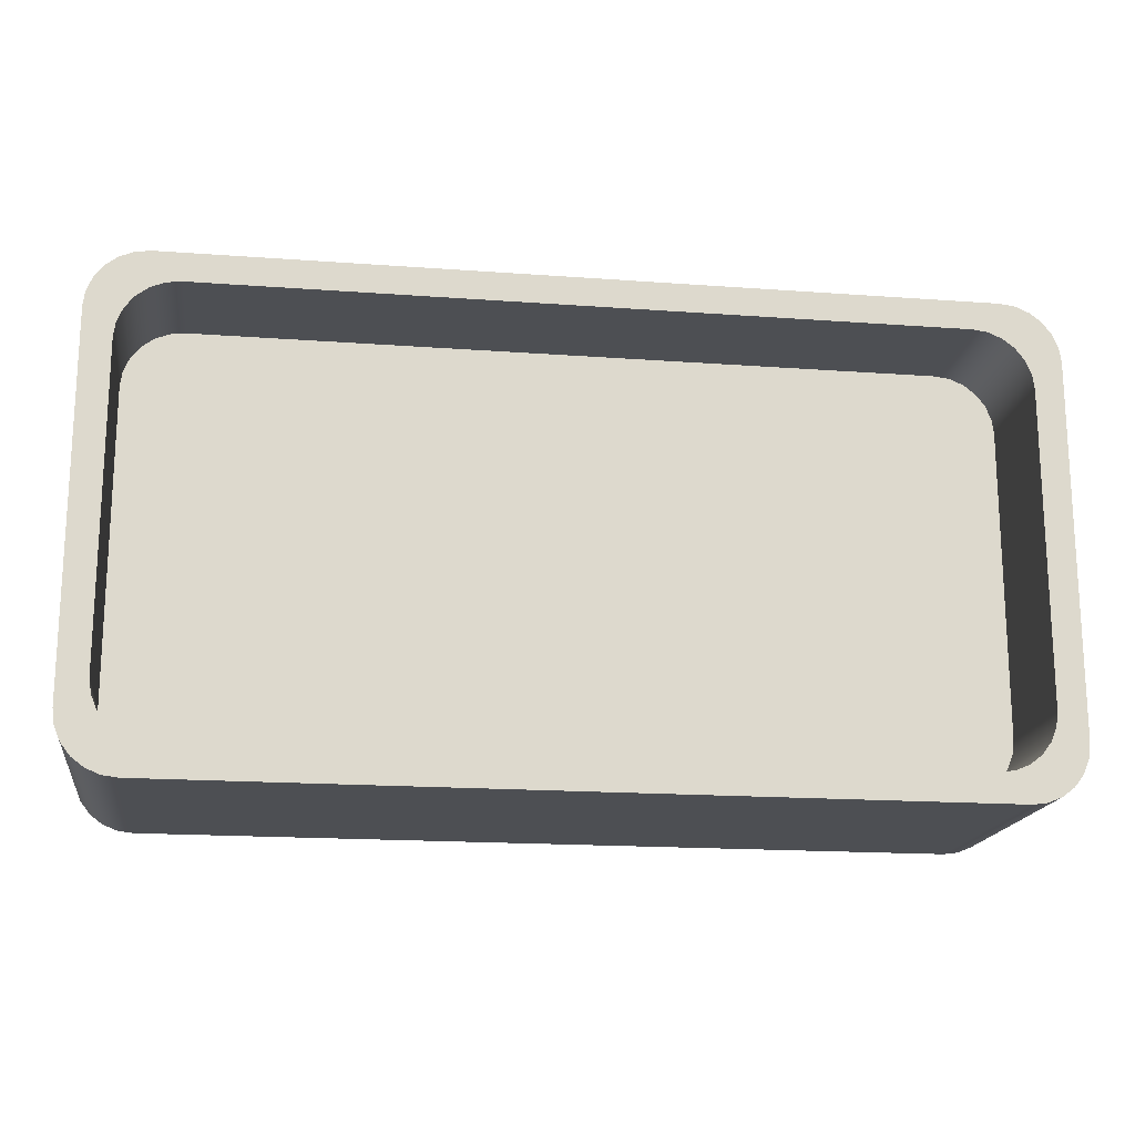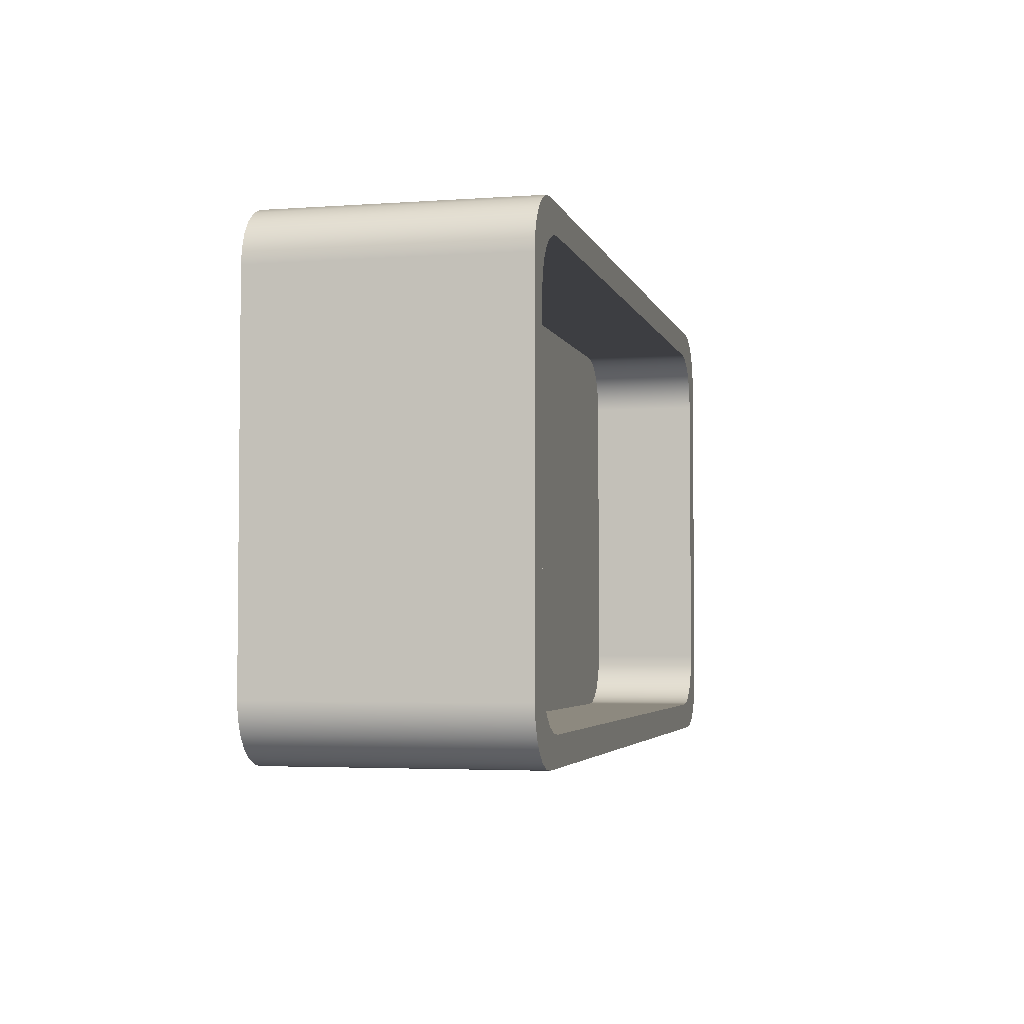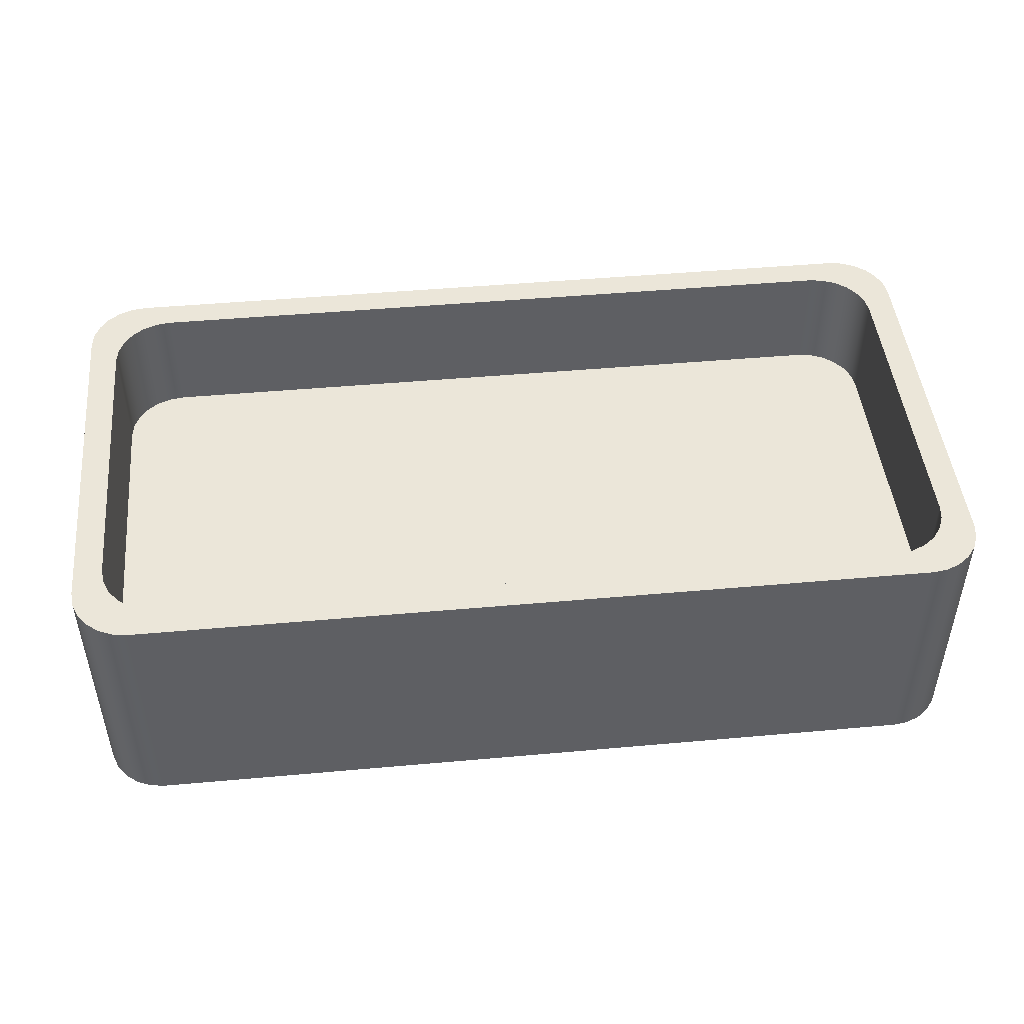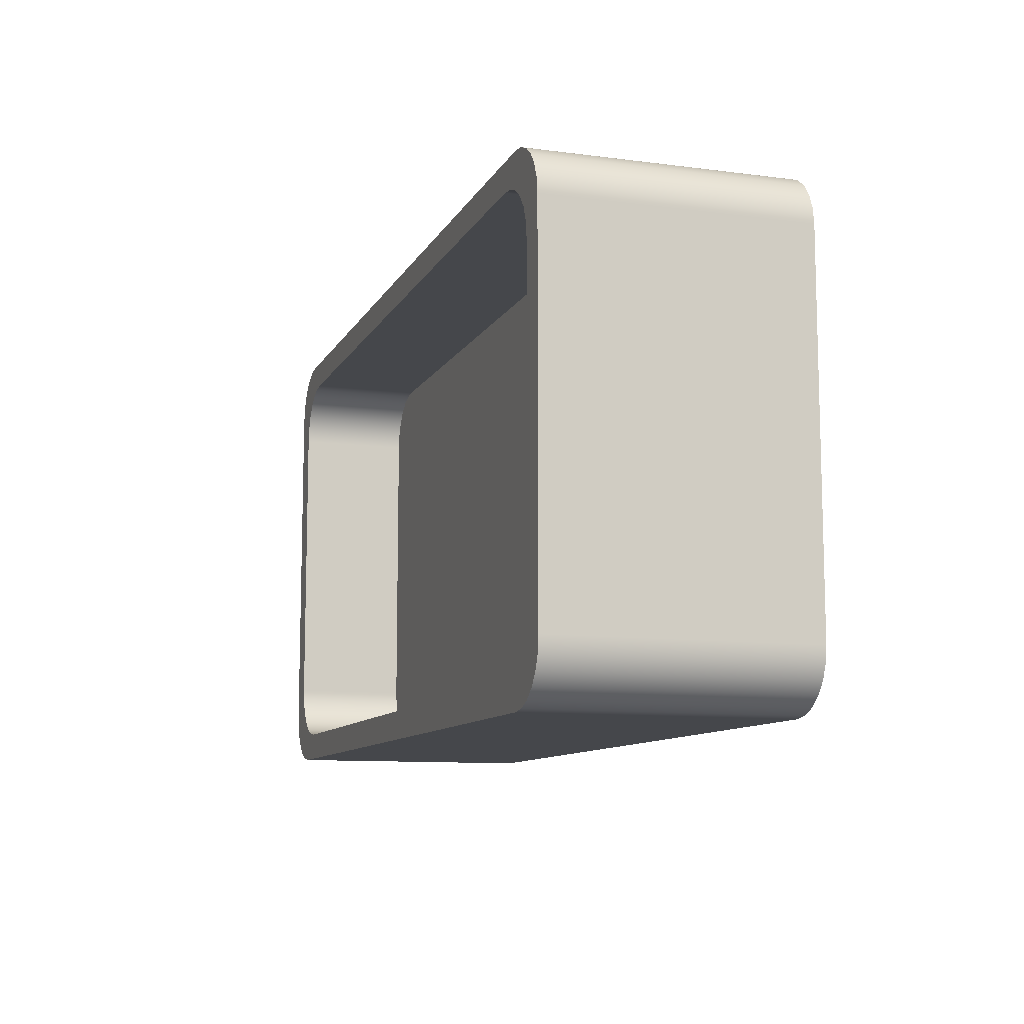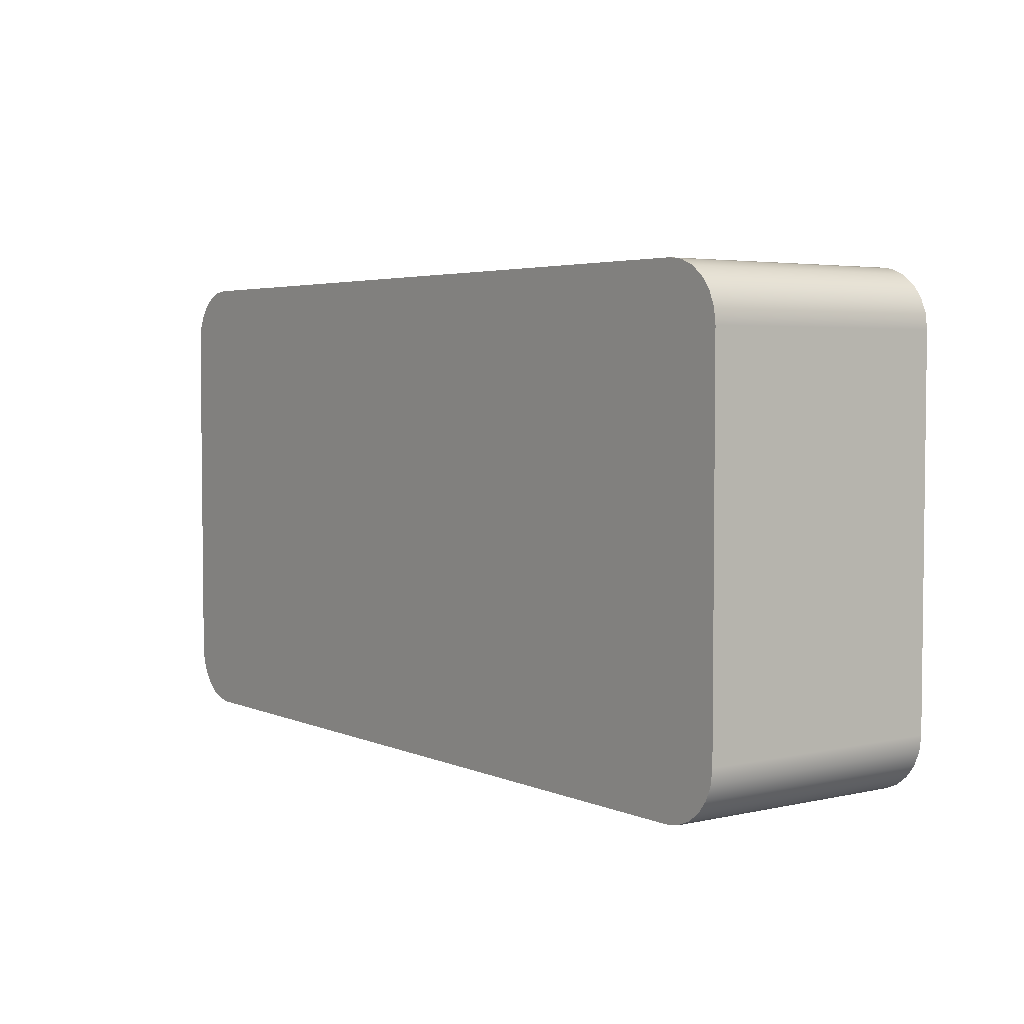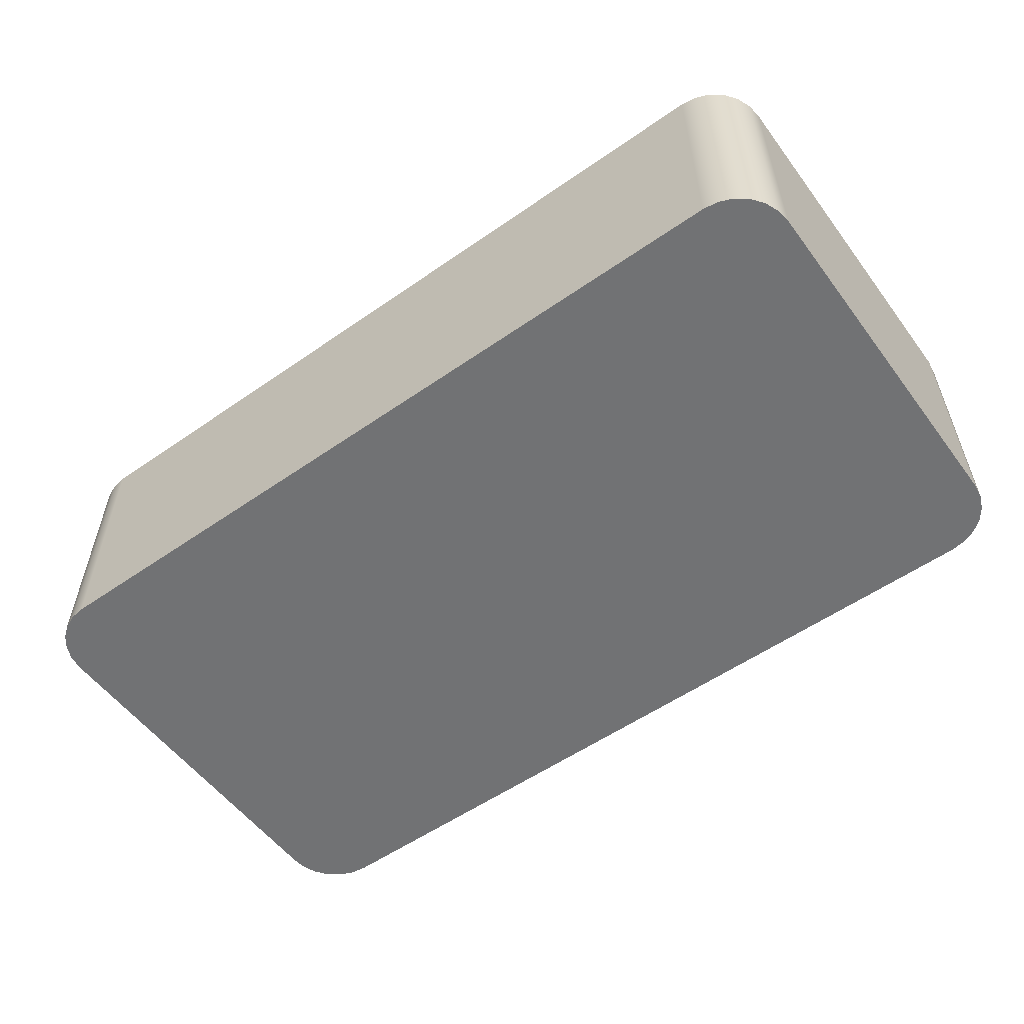
<metadata>
{"format":"obj","ext":"obj","renderer":"f3d","projection":"perspective","resolution":1024,"background":"white","views":[{"elev":-17.5,"azim":-8.3,"up":"+Y"},{"elev":-3.6,"azim":-76.6,"up":"+Y"},{"elev":47.1,"azim":174.2,"up":"+Z"},{"elev":-10.2,"azim":71.8,"up":"+Y"},{"elev":3.9,"azim":-126.3,"up":"+Y"},{"elev":-55.5,"azim":-143.8,"up":"+Z"}]}
</metadata>
<code>
g Body1
v 5.183 3 -1.64
v 5.394 2.972 -1.64
v 5.591 2.891 -1.64
v 5.761 2.761 -1.64
v 5.891 2.591 -1.64
v 5.972 2.394 -1.64
v 6 2.183 -1.64
v 6 2.183 0
v 5.972 2.394 0
v 5.891 2.591 0
v 5.761 2.761 0
v 5.591 2.891 0
v 5.394 2.972 0
v 5.183 3 0
v 6 -2.183 -1.64
v 6 -2.183 0
v 5.972 -2.394 -1.64
v 5.891 -2.591 -1.64
v 5.761 -2.761 -1.64
v 5.591 -2.891 -1.64
v 5.394 -2.972 -1.64
v 5.183 -3 -1.64
v 5.183 -3 0
v 5.394 -2.972 0
v 5.591 -2.891 0
v 5.761 -2.761 0
v 5.891 -2.591 0
v 5.972 -2.394 0
v -5.183 -3 -1.64
v -5.183 -3 0
v -5.394 -2.972 -1.64
v -5.591 -2.891 -1.64
v -5.761 -2.761 -1.64
v -5.891 -2.591 -1.64
v -5.972 -2.394 -1.64
v -6 -2.183 -1.64
v -6 -2.183 0
v -5.972 -2.394 0
v -5.891 -2.591 0
v -5.761 -2.761 0
v -5.591 -2.891 0
v -5.394 -2.972 0
v -6 2.183 -1.64
v -6 2.183 0
v -5.972 2.394 -1.64
v -5.891 2.591 -1.64
v -5.761 2.761 -1.64
v -5.591 2.891 -1.64
v -5.394 2.972 -1.64
v -5.183 3 -1.64
v -5.183 3 0
v -5.394 2.972 0
v -5.591 2.891 0
v -5.761 2.761 0
v -5.891 2.591 0
v -5.972 2.394 0
v 6.4 2.583 -3.584
v 6.372 2.794 -3.584
v 6.291 2.991 -3.584
v 6.161 3.161 -3.584
v 5.992 3.291 -3.584
v 5.794 3.372 -3.584
v 5.583 3.4 -3.584
v 5.583 3.4 0
v 5.794 3.372 0
v 5.992 3.291 0
v 6.161 3.161 0
v 6.291 2.991 0
v 6.372 2.794 0
v 6.4 2.583 0
v -5.583 3.4 -3.584
v -5.583 3.4 0
v 6.4 -2.583 -3.584
v 6.372 -2.794 -3.584
v 6.291 -2.991 -3.584
v 6.161 -3.161 -3.584
v 5.992 -3.291 -3.584
v 5.794 -3.372 -3.584
v 5.583 -3.4 -3.584
v -5.583 -3.4 -3.584
v -5.794 -3.372 -3.584
v -5.992 -3.291 -3.584
v -6.161 -3.161 -3.584
v -6.291 -2.991 -3.584
v -6.372 -2.794 -3.584
v -6.4 -2.583 -3.584
v -6.4 2.583 -3.584
v -6.372 2.794 -3.584
v -6.291 2.991 -3.584
v -6.161 3.161 -3.584
v -5.992 3.291 -3.584
v -5.794 3.372 -3.584
v 6.4 -2.583 0
v 6.372 -2.794 0
v 6.291 -2.991 0
v 6.161 -3.161 0
v 5.992 -3.291 0
v 5.794 -3.372 0
v 5.583 -3.4 0
v -5.583 -3.4 0
v -5.794 -3.372 0
v -5.992 -3.291 0
v -6.161 -3.161 0
v -6.291 -2.991 0
v -6.372 -2.794 0
v -6.4 -2.583 0
v -6.4 2.583 0
v -6.372 2.794 0
v -6.291 2.991 0
v -6.161 3.161 0
v -5.992 3.291 0
v -5.794 3.372 0
f 14 1 13
f 13 1 2
f 13 2 12
f 12 2 3
f 12 3 11
f 11 3 4
f 11 4 10
f 10 4 5
f 10 5 9
f 9 5 6
f 9 6 8
f 8 6 7
f 7 15 8
f 8 15 16
f 16 15 28
f 28 15 17
f 28 17 27
f 27 17 18
f 27 18 26
f 26 18 19
f 26 19 25
f 25 19 20
f 25 20 24
f 24 20 21
f 24 21 23
f 23 21 22
f 22 29 23
f 23 29 30
f 30 29 42
f 42 29 31
f 42 31 41
f 41 31 32
f 41 32 40
f 40 32 33
f 40 33 39
f 39 33 34
f 39 34 38
f 38 34 35
f 38 35 37
f 37 35 36
f 36 43 37
f 37 43 44
f 44 43 56
f 56 43 45
f 56 45 55
f 55 45 46
f 55 46 54
f 54 46 47
f 54 47 53
f 53 47 48
f 53 48 52
f 52 48 49
f 52 49 51
f 51 49 50
f 6 1 7
f 7 1 50
f 7 50 43
f 43 50 45
f 45 50 46
f 46 50 47
f 47 50 48
f 48 50 49
f 6 5 1
f 1 5 4
f 1 4 3
f 3 2 1
f 7 43 15
f 15 43 36
f 15 36 22
f 22 36 29
f 29 36 35
f 29 35 34
f 34 33 29
f 29 33 32
f 29 32 31
f 21 20 22
f 22 20 19
f 22 19 18
f 18 17 22
f 22 17 15
f 70 57 69
f 69 57 58
f 69 58 68
f 68 58 59
f 68 59 67
f 67 59 60
f 67 60 66
f 66 60 61
f 66 61 65
f 65 61 62
f 65 62 64
f 64 62 63
f 63 71 64
f 64 71 72
f 62 61 63
f 63 61 60
f 63 60 59
f 59 58 63
f 63 58 57
f 63 57 87
f 87 57 86
f 86 57 73
f 86 73 80
f 80 73 79
f 79 73 74
f 79 74 75
f 75 76 79
f 79 76 77
f 79 77 78
f 81 82 80
f 80 82 83
f 80 83 84
f 84 85 80
f 80 85 86
f 63 87 71
f 71 87 88
f 71 88 89
f 89 90 71
f 71 90 91
f 71 91 92
f 99 79 98
f 98 79 78
f 98 78 97
f 97 78 77
f 97 77 96
f 96 77 76
f 96 76 95
f 95 76 75
f 95 75 94
f 94 75 74
f 94 74 93
f 93 74 73
f 99 100 79
f 79 100 80
f 106 86 105
f 105 86 85
f 105 85 104
f 104 85 84
f 104 84 103
f 103 84 83
f 103 83 102
f 102 83 82
f 102 82 101
f 101 82 81
f 101 81 100
f 100 81 80
f 72 71 112
f 112 71 92
f 112 92 111
f 111 92 91
f 111 91 110
f 110 91 90
f 110 90 109
f 109 90 89
f 109 89 108
f 108 89 88
f 108 88 107
f 107 88 87
f 14 51 1
f 1 51 50
f 106 107 86
f 86 107 87
f 70 93 57
f 57 93 73
f 69 10 70
f 70 10 9
f 70 9 8
f 10 69 11
f 11 69 68
f 11 68 12
f 12 68 67
f 12 67 66
f 12 66 13
f 13 66 65
f 13 65 64
f 13 64 14
f 14 64 72
f 14 72 51
f 51 72 52
f 52 72 112
f 52 112 111
f 52 111 53
f 53 111 110
f 53 110 109
f 53 109 54
f 54 109 108
f 54 108 55
f 55 108 107
f 55 107 56
f 56 107 44
f 44 107 106
f 44 106 37
f 37 106 38
f 38 106 39
f 39 106 105
f 39 105 40
f 40 105 104
f 40 104 41
f 41 104 103
f 41 103 102
f 41 102 42
f 42 102 101
f 42 101 100
f 42 100 30
f 30 100 99
f 30 99 23
f 23 99 24
f 24 99 98
f 24 98 97
f 24 97 25
f 25 97 96
f 25 96 95
f 25 95 26
f 26 95 94
f 26 94 27
f 27 94 93
f 27 93 28
f 28 93 16
f 16 93 8
f 8 93 70

</code>
